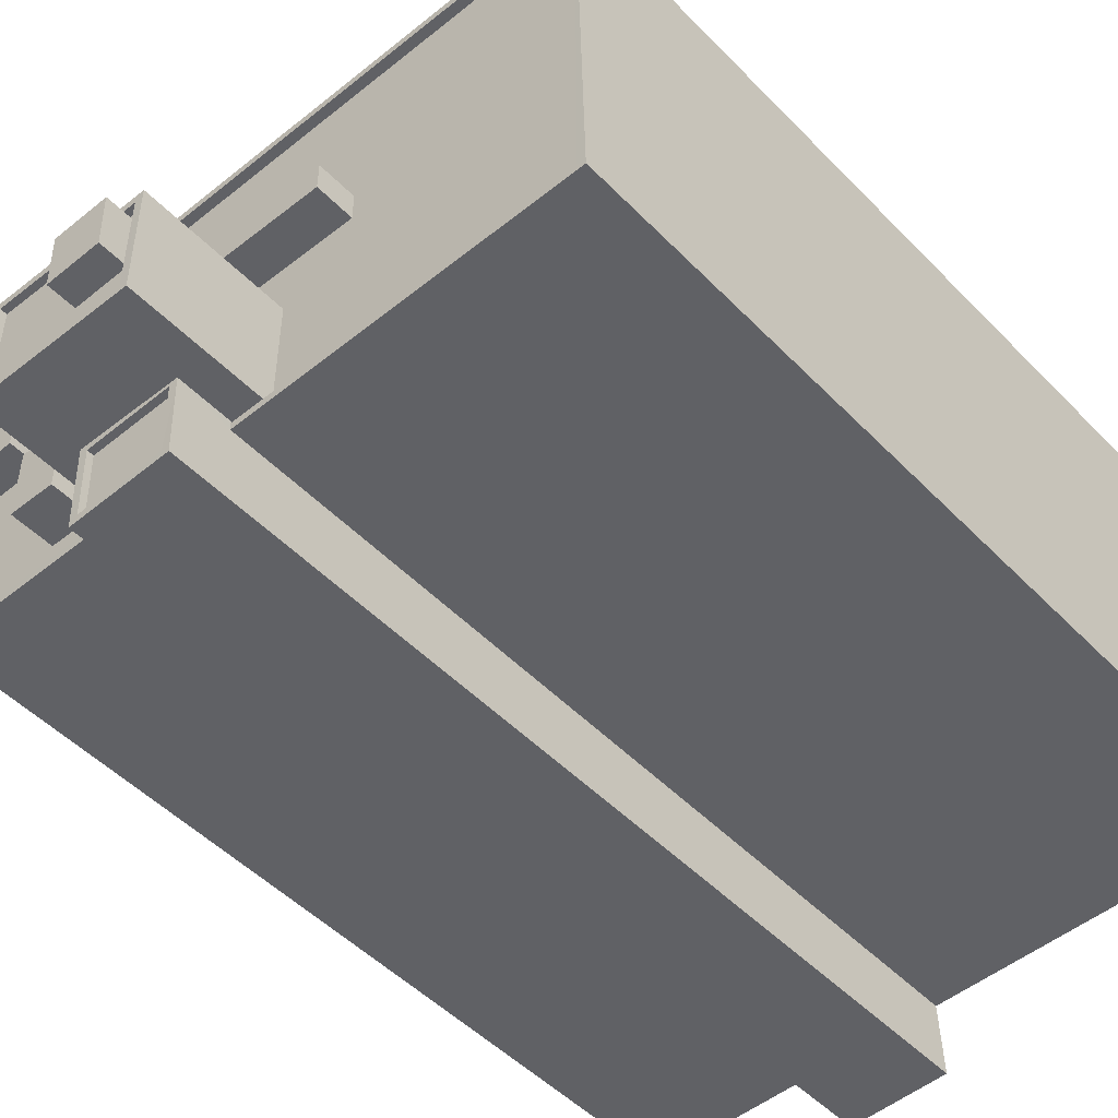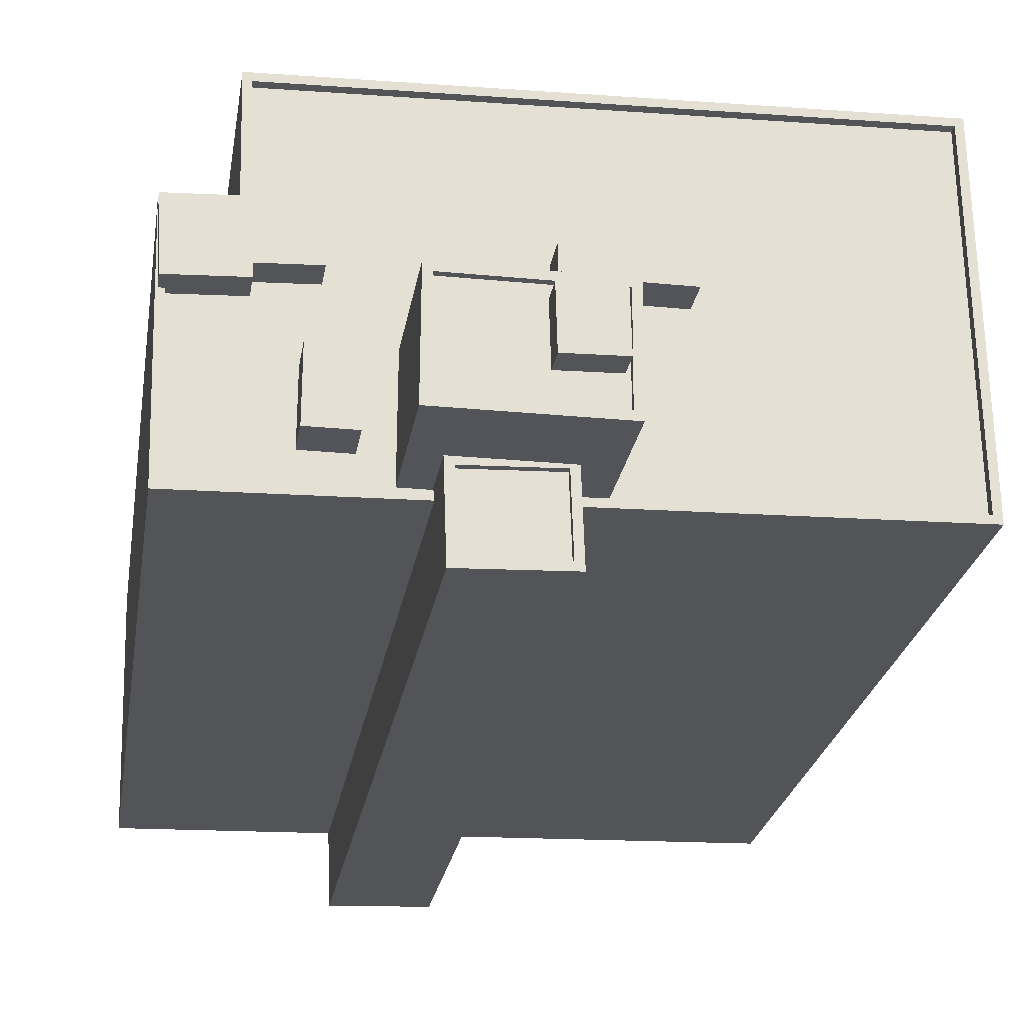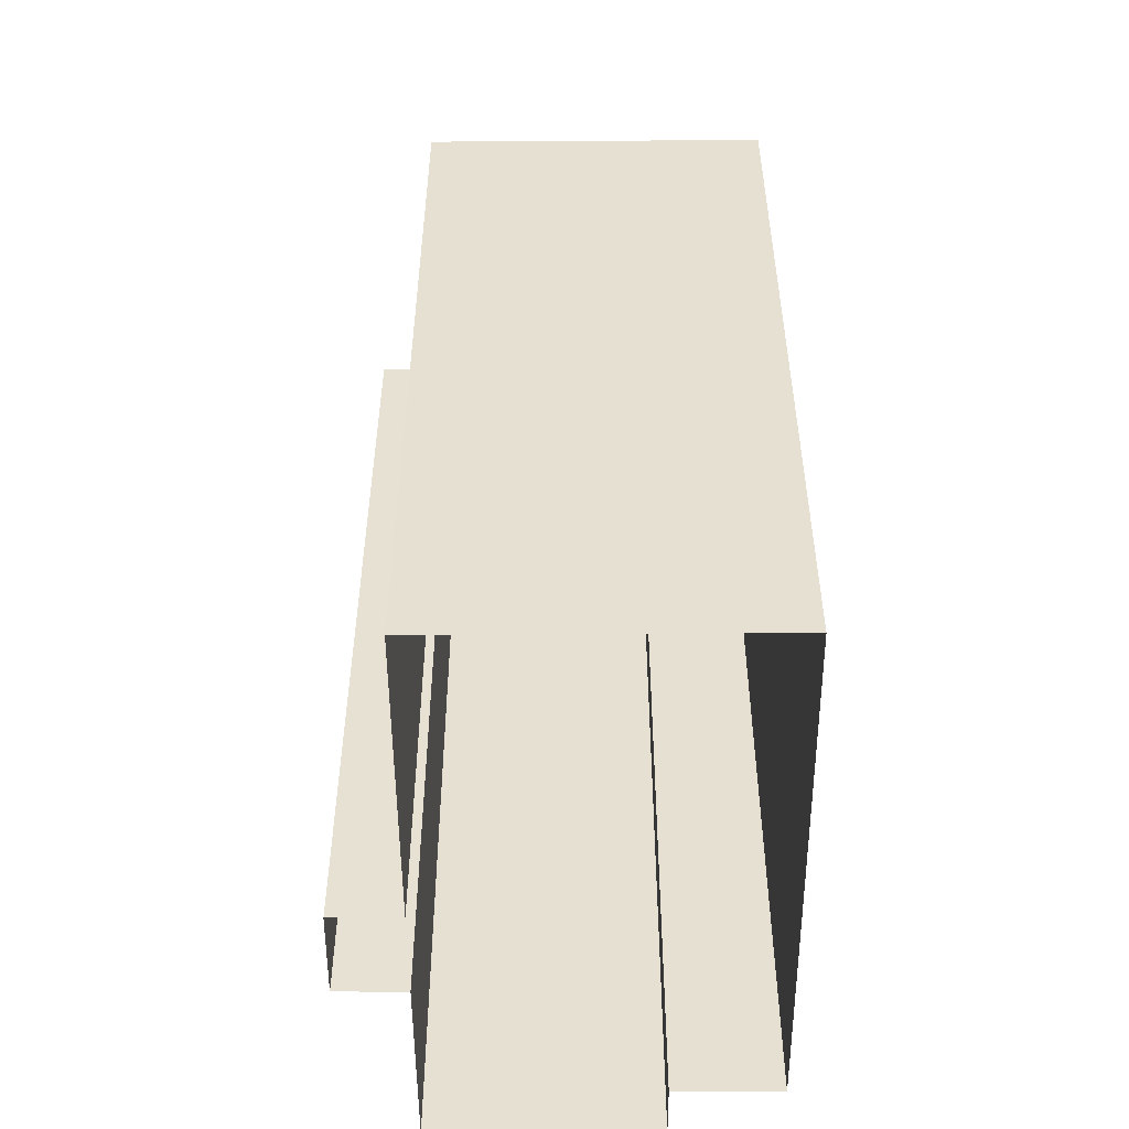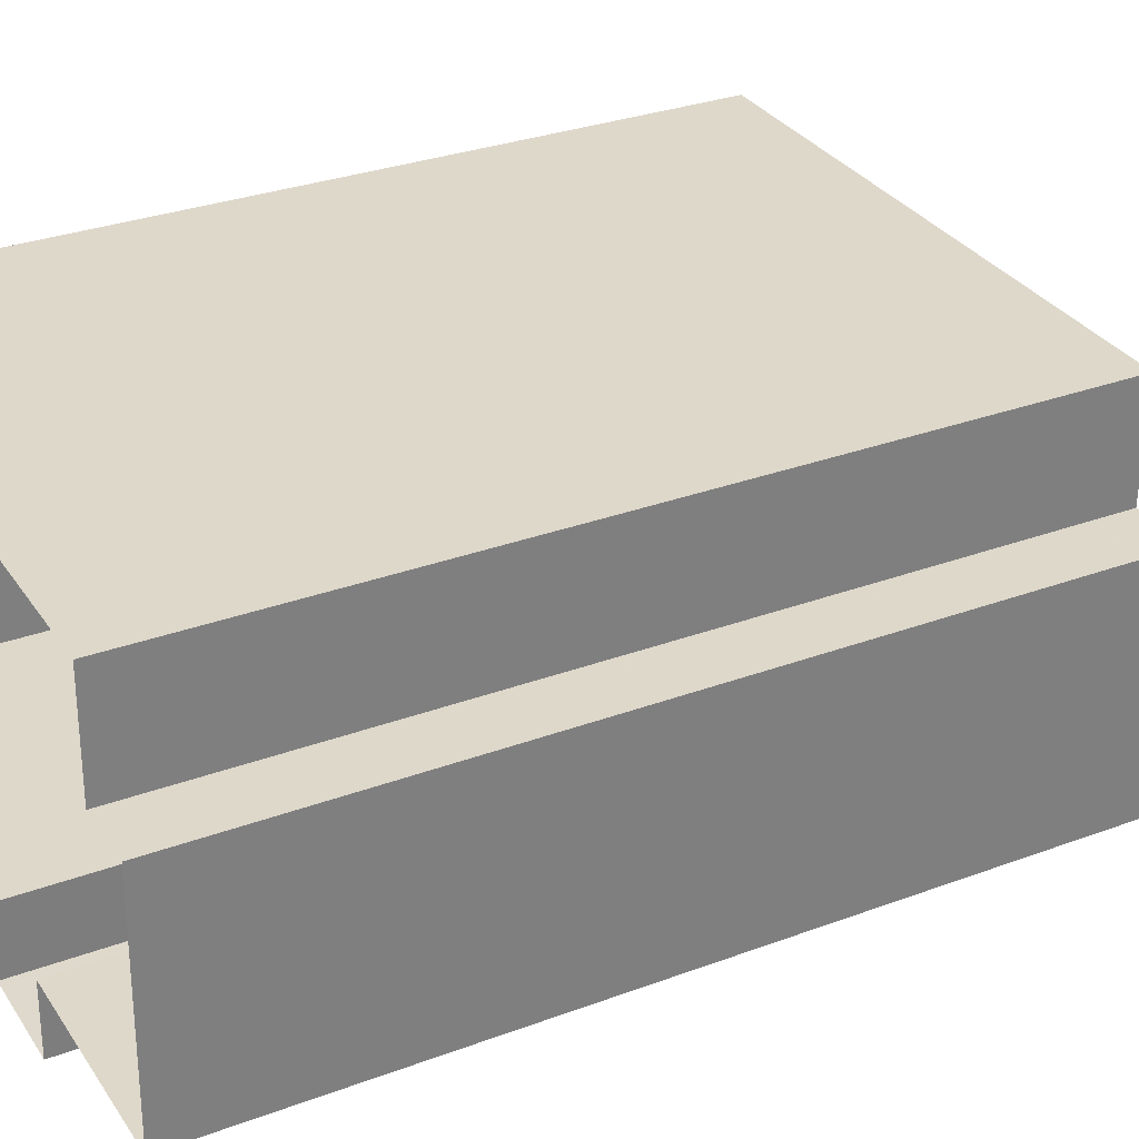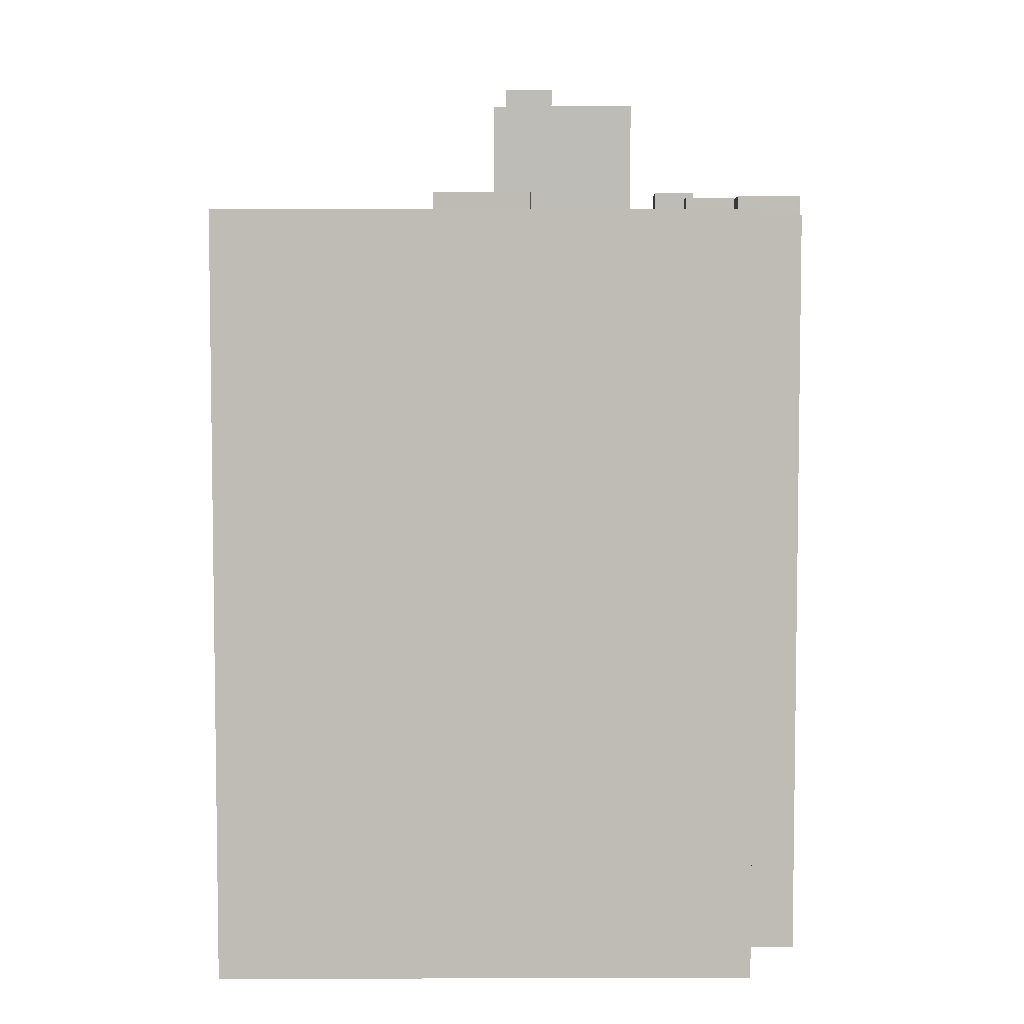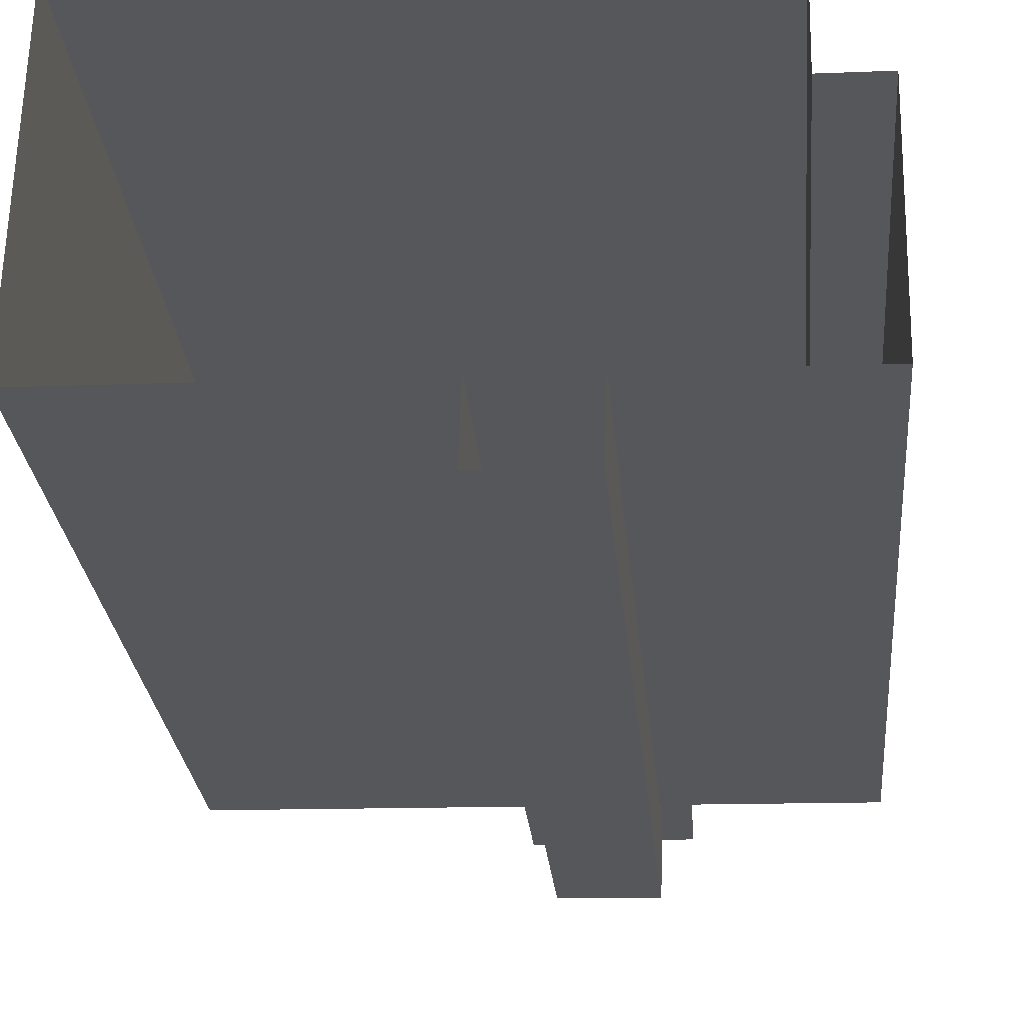
<metadata>
{"format":"obj","ext":"obj","renderer":"f3d","projection":"perspective","resolution":1024,"background":"white","views":[{"elev":-48.6,"azim":41.4,"up":"+Y"},{"elev":-23.7,"azim":-8.8,"up":"+Y"},{"elev":-51.4,"azim":91.6,"up":"+Z"},{"elev":30.3,"azim":-118.4,"up":"+Y"},{"elev":5.2,"azim":-178.9,"up":"+Z"},{"elev":-26.9,"azim":-174.8,"up":"+Y"}]}
</metadata>
<code>
v -1.195e+04 -3.352e+04 32.64
v -1.195e+04 -3.352e+04 32.64
v -1.195e+04 -3.352e+04 32.64
v -1.193e+04 -3.352e+04 32.64
v -1.193e+04 -3.35e+04 32.64
v -1.196e+04 -3.351e+04 32.64
v -1.195e+04 -3.352e+04 32.64
v -1.196e+04 -3.352e+04 32.64
v -1.196e+04 -3.351e+04 32.64
v -1.196e+04 -3.35e+04 32.64
v -1.194e+04 -3.351e+04 65.49
v -1.195e+04 -3.351e+04 65.49
v -1.195e+04 -3.351e+04 65.49
v -1.194e+04 -3.351e+04 65.49
v -1.195e+04 -3.351e+04 64.08
v -1.195e+04 -3.351e+04 64.08
v -1.195e+04 -3.351e+04 64.08
v -1.195e+04 -3.351e+04 64.08
v -1.196e+04 -3.351e+04 64.08
v -1.196e+04 -3.351e+04 64.08
v -1.194e+04 -3.351e+04 64.08
v -1.194e+04 -3.351e+04 64.08
v -1.193e+04 -3.351e+04 64.08
v -1.193e+04 -3.35e+04 64.08
v -1.196e+04 -3.351e+04 64.08
v -1.196e+04 -3.35e+04 64.08
v -1.196e+04 -3.351e+04 64.08
v -1.196e+04 -3.351e+04 64.08
v -1.196e+04 -3.351e+04 64.08
v -1.195e+04 -3.352e+04 64.08
v -1.193e+04 -3.352e+04 64.08
v -1.195e+04 -3.352e+04 64.08
v -1.195e+04 -3.351e+04 64.08
v -1.196e+04 -3.351e+04 64.08
v -1.196e+04 -3.351e+04 64.08
v -1.196e+04 -3.351e+04 64.08
v -1.195e+04 -3.351e+04 64.08
v -1.195e+04 -3.351e+04 64.08
v -1.195e+04 -3.352e+04 64.08
v -1.196e+04 -3.351e+04 64.08
v -1.195e+04 -3.351e+04 64.08
v -1.195e+04 -3.352e+04 64.08
v -1.195e+04 -3.351e+04 64.08
v -1.195e+04 -3.351e+04 64.08
v -1.195e+04 -3.351e+04 64.08
v -1.195e+04 -3.351e+04 64.08
v -1.195e+04 -3.352e+04 64.08
v -1.195e+04 -3.352e+04 64.08
v -1.195e+04 -3.352e+04 64.08
v -1.196e+04 -3.352e+04 64.08
v -1.196e+04 -3.351e+04 64.43
v -1.196e+04 -3.351e+04 64.43
v -1.196e+04 -3.352e+04 64.43
v -1.196e+04 -3.35e+04 64.43
v -1.196e+04 -3.35e+04 64.43
v -1.196e+04 -3.351e+04 64.43
v -1.196e+04 -3.351e+04 64.43
v -1.193e+04 -3.35e+04 64.43
v -1.193e+04 -3.35e+04 64.43
v -1.196e+04 -3.352e+04 64.43
v -1.195e+04 -3.352e+04 64.43
v -1.193e+04 -3.352e+04 64.43
v -1.193e+04 -3.352e+04 64.43
v -1.195e+04 -3.352e+04 64.43
v -1.195e+04 -3.352e+04 64.43
v -1.195e+04 -3.352e+04 64.43
v -1.196e+04 -3.351e+04 64.43
v -1.196e+04 -3.351e+04 64.43
v -1.196e+04 -3.351e+04 64.43
v -1.196e+04 -3.351e+04 64.43
v -1.196e+04 -3.351e+04 64.43
v -1.196e+04 -3.351e+04 65.25
v -1.195e+04 -3.351e+04 65.25
v -1.196e+04 -3.351e+04 65.25
v -1.196e+04 -3.351e+04 65.25
v -1.196e+04 -3.351e+04 65.25
v -1.195e+04 -3.351e+04 65.25
v -1.196e+04 -3.351e+04 65.25
v -1.196e+04 -3.351e+04 65.25
v -1.195e+04 -3.352e+04 66.19
v -1.195e+04 -3.352e+04 66.19
v -1.195e+04 -3.352e+04 66.19
v -1.195e+04 -3.352e+04 66.19
v -1.195e+04 -3.352e+04 66.44
v -1.195e+04 -3.352e+04 66.44
v -1.195e+04 -3.352e+04 66.44
v -1.195e+04 -3.352e+04 66.44
v -1.195e+04 -3.352e+04 66.44
v -1.195e+04 -3.352e+04 66.44
v -1.195e+04 -3.352e+04 66.44
v -1.195e+04 -3.352e+04 66.44
v -1.195e+04 -3.352e+04 66.44
v -1.195e+04 -3.351e+04 69.2
v -1.195e+04 -3.352e+04 69.2
v -1.195e+04 -3.351e+04 69.2
v -1.195e+04 -3.352e+04 69.2
v -1.195e+04 -3.351e+04 69.2
v -1.195e+04 -3.351e+04 69.2
v -1.195e+04 -3.351e+04 69.2
v -1.195e+04 -3.351e+04 69.2
v -1.195e+04 -3.351e+04 69.2
v -1.195e+04 -3.351e+04 69.2
v -1.195e+04 -3.351e+04 69.45
v -1.195e+04 -3.352e+04 69.45
v -1.195e+04 -3.352e+04 69.45
v -1.195e+04 -3.352e+04 69.45
v -1.195e+04 -3.351e+04 69.45
v -1.195e+04 -3.351e+04 69.45
v -1.195e+04 -3.351e+04 69.45
v -1.195e+04 -3.352e+04 69.45
v -1.195e+04 -3.351e+04 70.24
v -1.195e+04 -3.351e+04 70.24
v -1.195e+04 -3.351e+04 70.24
v -1.195e+04 -3.351e+04 70.24
v -1.195e+04 -3.351e+04 65.67
v -1.195e+04 -3.351e+04 65.67
v -1.195e+04 -3.351e+04 65.67
v -1.195e+04 -3.351e+04 65.67
f 1 2 3
f 4 3 5
f 6 7 8
f 2 7 3
f 6 8 9
f 10 5 6
f 5 3 6
f 3 7 6
f 11 12 13
f 11 14 12
f 15 16 17
f 18 15 17
f 19 18 20
f 21 22 23
f 21 23 24
f 25 20 26
f 26 17 24
f 17 21 24
f 26 18 17
f 20 18 26
f 27 28 29
f 30 31 32
f 33 34 35
f 34 36 35
f 31 23 22
f 37 38 33
f 39 30 32
f 38 40 34
f 37 41 16
f 37 15 38
f 37 16 15
f 22 16 41
f 32 22 41
f 32 31 22
f 38 34 33
f 42 43 44
f 45 33 46
f 45 37 33
f 47 43 42
f 37 43 47
f 37 45 43
f 33 35 46
f 48 47 49
f 49 42 50
f 44 35 50
f 46 35 44
f 42 44 50
f 49 47 42
f 51 52 53
f 54 55 56
f 57 56 52
f 55 58 59
f 60 53 61
f 62 63 59
f 62 64 63
f 62 65 64
f 60 61 66
f 54 56 67
f 68 51 60
f 56 69 67
f 58 55 54
f 58 62 59
f 70 57 71
f 57 69 56
f 71 52 51
f 60 51 53
f 71 57 52
f 72 73 74
f 75 72 76
f 73 77 74
f 76 74 78
f 78 74 79
f 76 72 74
f 80 81 82
f 83 80 82
f 84 85 86
f 87 88 89
f 86 85 89
f 86 89 90
f 89 88 90
f 88 87 91
f 91 92 84
f 84 92 85
f 87 92 91
f 93 94 95
f 96 94 97
f 98 96 97
f 97 94 93
f 98 97 99
f 99 100 98
f 100 99 101
f 95 102 93
f 101 102 95
f 99 102 101
f 103 104 105
f 106 107 108
f 106 105 104
f 103 105 109
f 110 106 108
f 105 106 110
f 108 107 103
f 109 108 103
f 111 112 113
f 111 114 112
f 115 116 117
f 118 115 117
f 13 12 17
f 16 13 17
f 12 14 21
f 17 12 21
f 21 11 22
f 21 14 11
f 22 13 16
f 22 11 13
f 7 53 8
f 7 61 53
f 64 4 63
f 64 3 4
f 53 52 9
f 8 53 9
f 52 6 9
f 52 56 6
f 56 10 6
f 56 55 10
f 55 5 10
f 55 59 5
f 63 4 5
f 59 63 5
f 31 62 23
f 23 58 24
f 23 62 58
f 49 50 60
f 66 49 60
f 65 62 31
f 30 65 31
f 70 29 57
f 70 27 29
f 50 35 60
f 35 36 68
f 35 68 60
f 28 57 29
f 28 69 57
f 26 54 67
f 25 26 67
f 54 26 24
f 58 54 24
f 38 15 73
f 15 18 77
f 15 77 73
f 38 72 40
f 38 73 72
f 40 75 34
f 40 72 75
f 36 34 68
f 34 75 68
f 68 76 51
f 68 75 76
f 71 76 78
f 71 51 76
f 28 27 70
f 67 20 25
f 20 67 79
f 28 70 69
f 70 78 79
f 70 71 78
f 69 79 67
f 69 70 79
f 20 74 19
f 20 79 74
f 74 77 18
f 19 74 18
f 89 85 80
f 83 89 80
f 87 83 82
f 87 89 83
f 92 87 82
f 81 92 82
f 92 81 80
f 85 92 80
f 88 2 1
f 90 88 1
f 66 91 48
f 91 61 88
f 88 61 2
f 49 66 48
f 2 61 7
f 91 66 61
f 30 39 65
f 3 64 1
f 39 86 65
f 1 64 90
f 64 86 90
f 65 86 64
f 39 32 86
f 32 106 86
f 48 91 47
f 84 106 104
f 91 84 104
f 86 106 84
f 47 91 104
f 94 110 95
f 95 108 101
f 95 110 108
f 105 94 96
f 105 110 94
f 100 109 98
f 98 105 96
f 98 109 105
f 109 100 101
f 108 109 101
f 37 47 104
f 103 37 104
f 41 37 103
f 107 41 103
f 106 41 107
f 106 32 41
f 99 113 112
f 99 97 113
f 102 99 112
f 114 102 112
f 111 102 114
f 111 93 102
f 113 93 111
f 113 97 93
f 117 116 45
f 46 117 45
f 45 115 43
f 45 116 115
f 43 118 44
f 43 115 118
f 118 117 46
f 44 118 46

</code>
